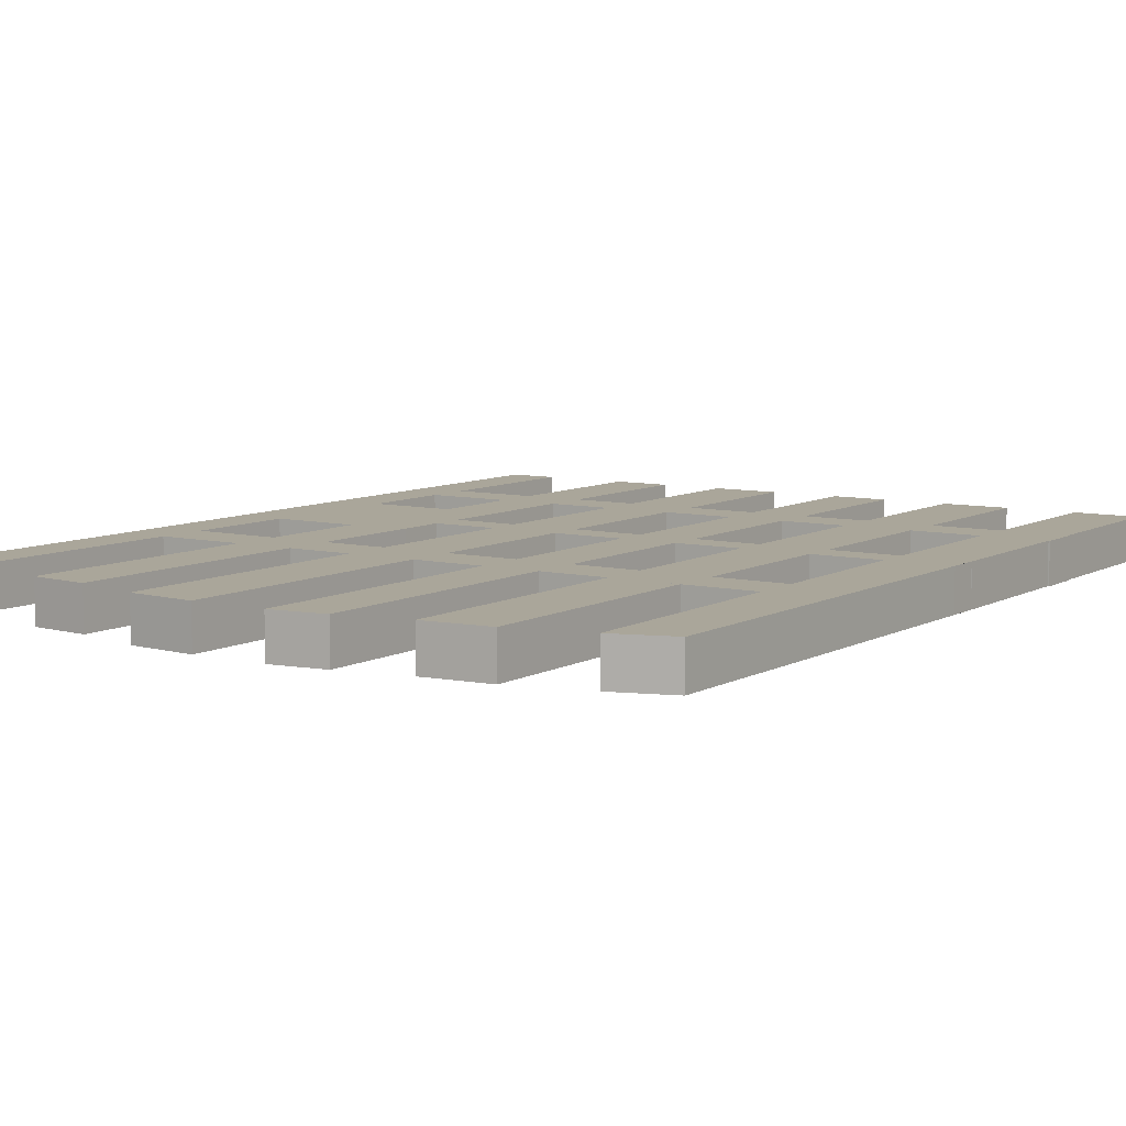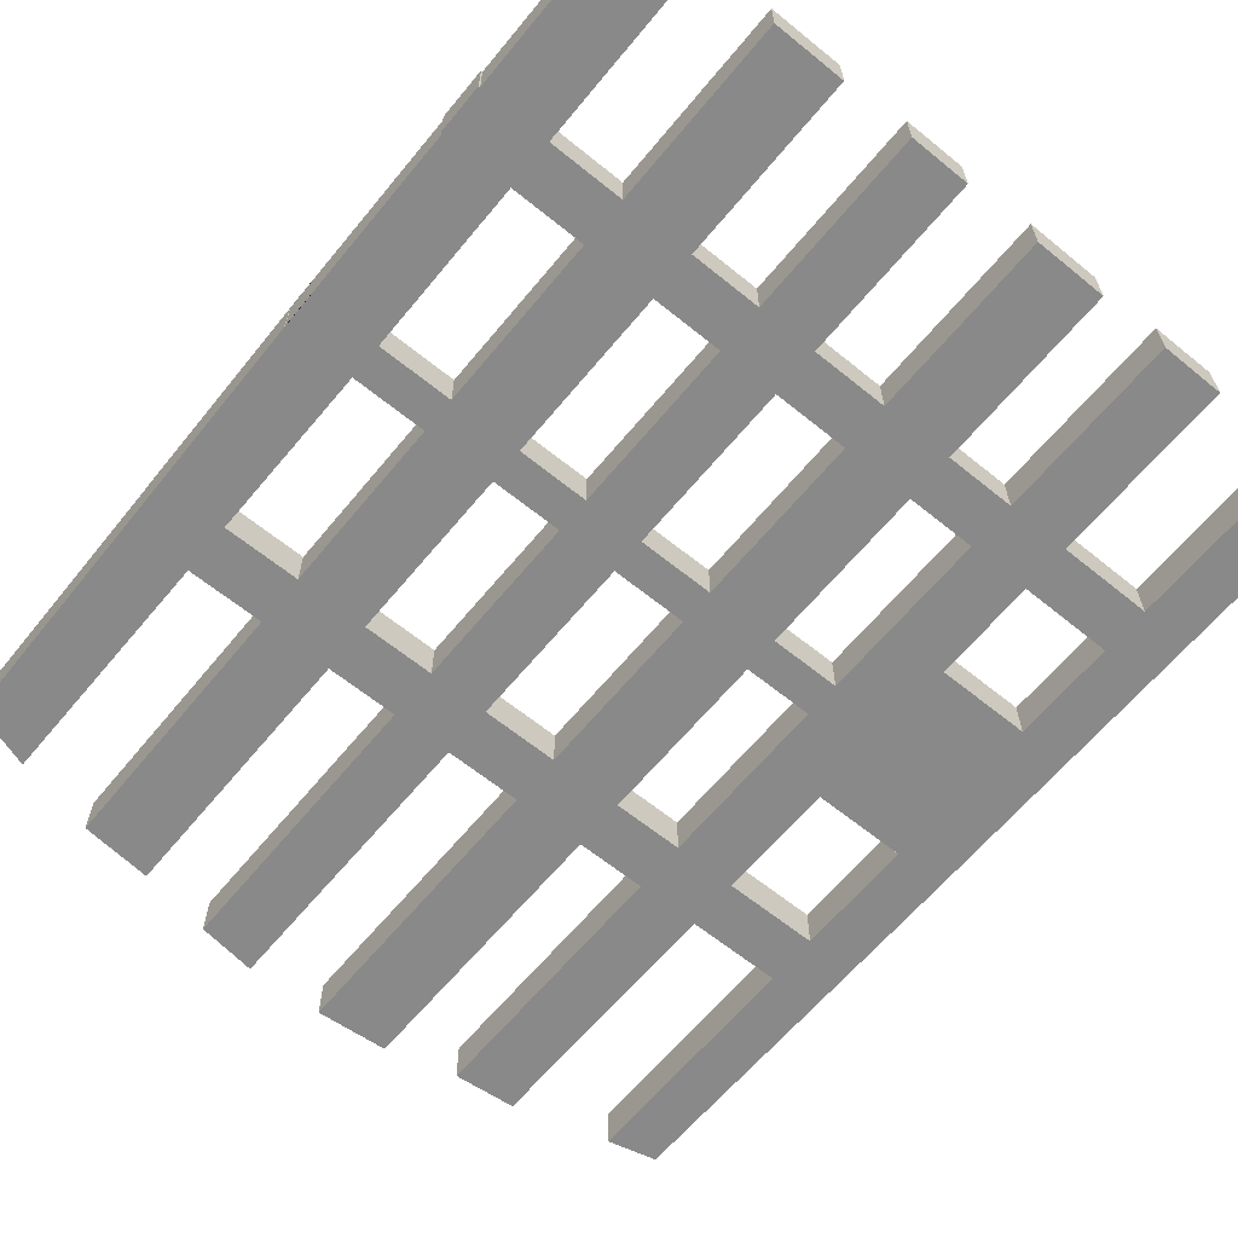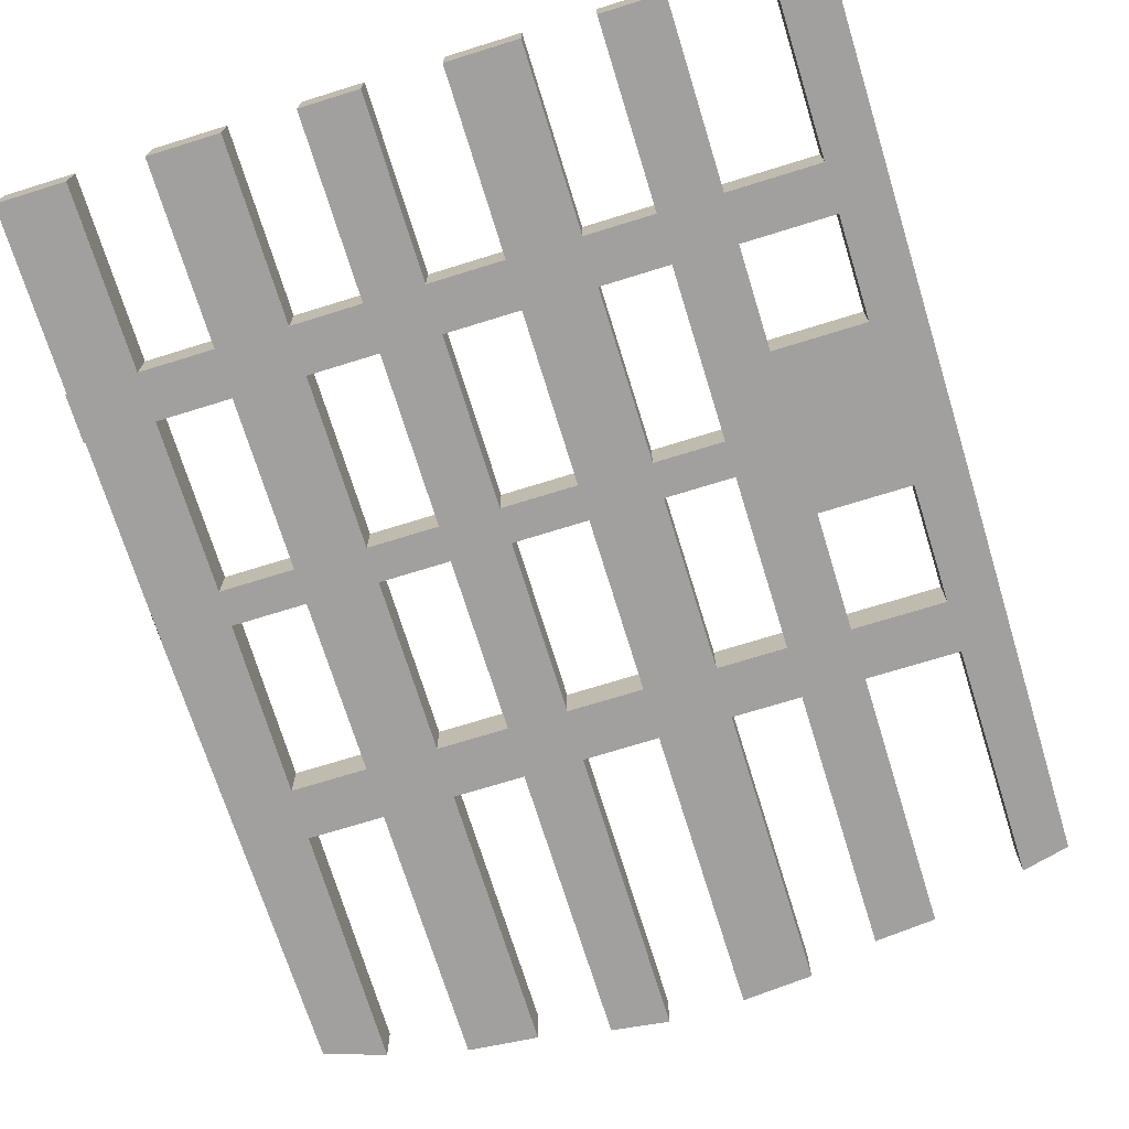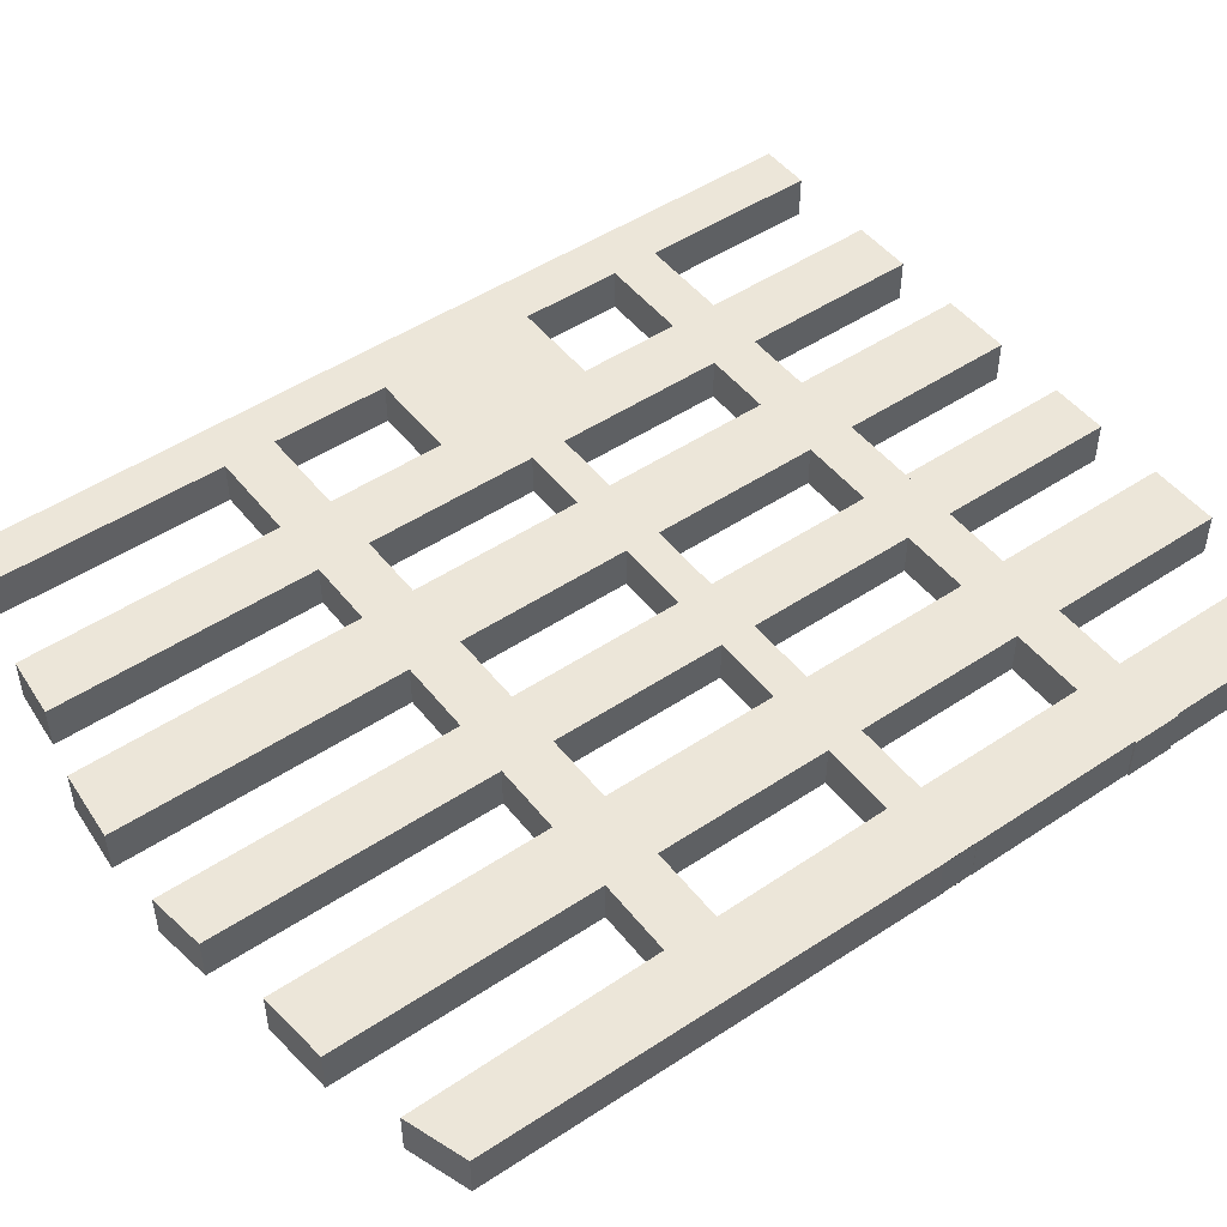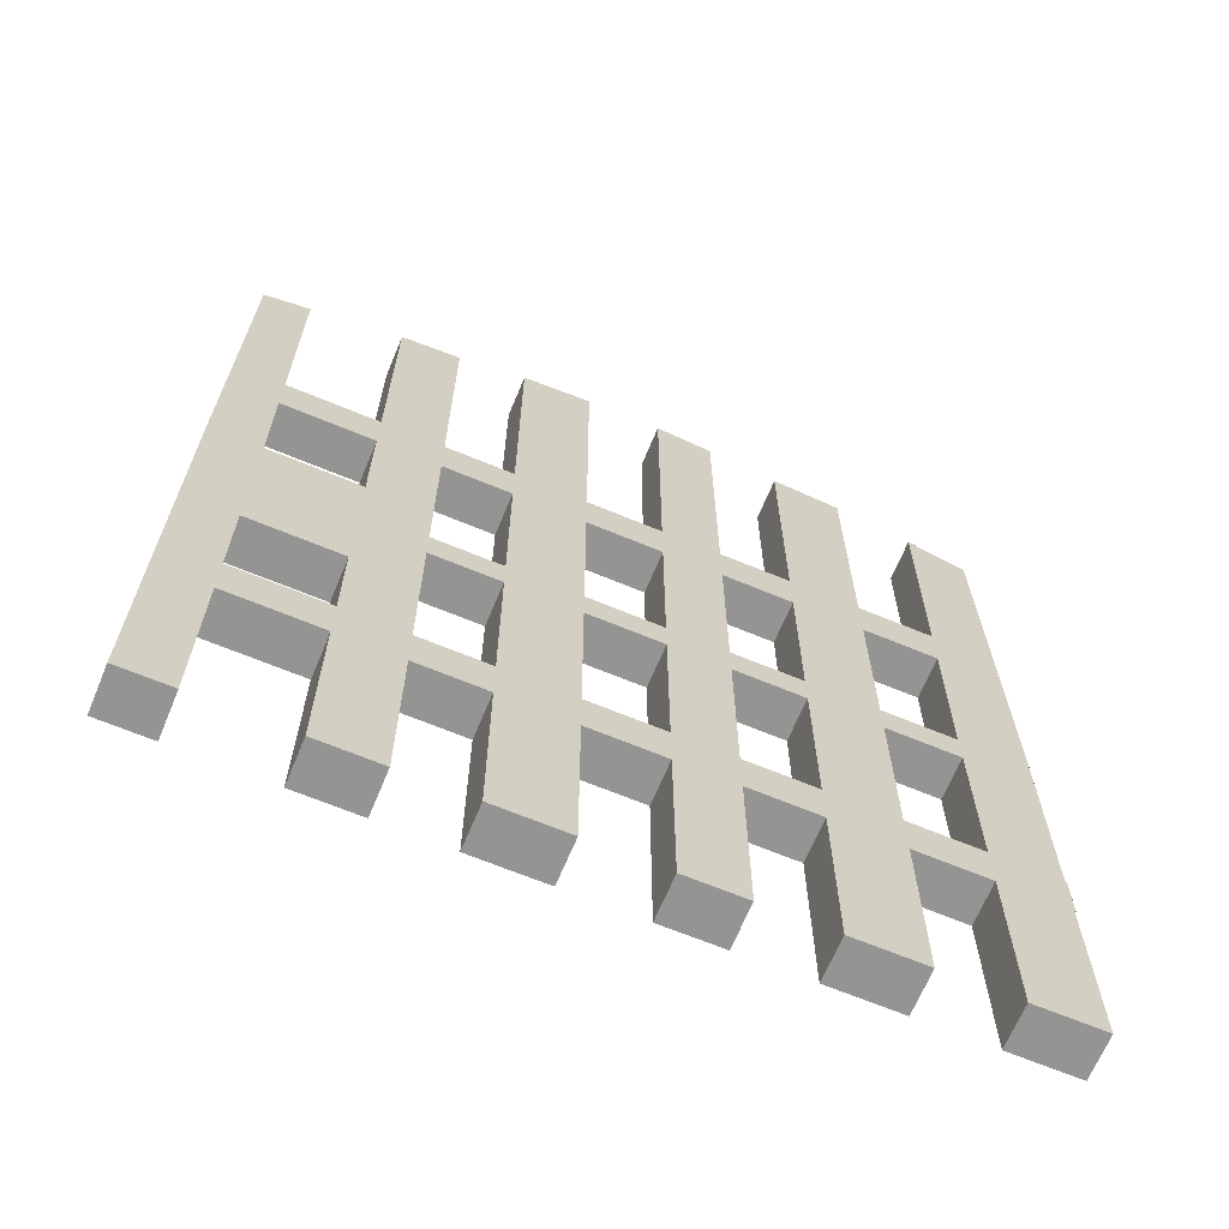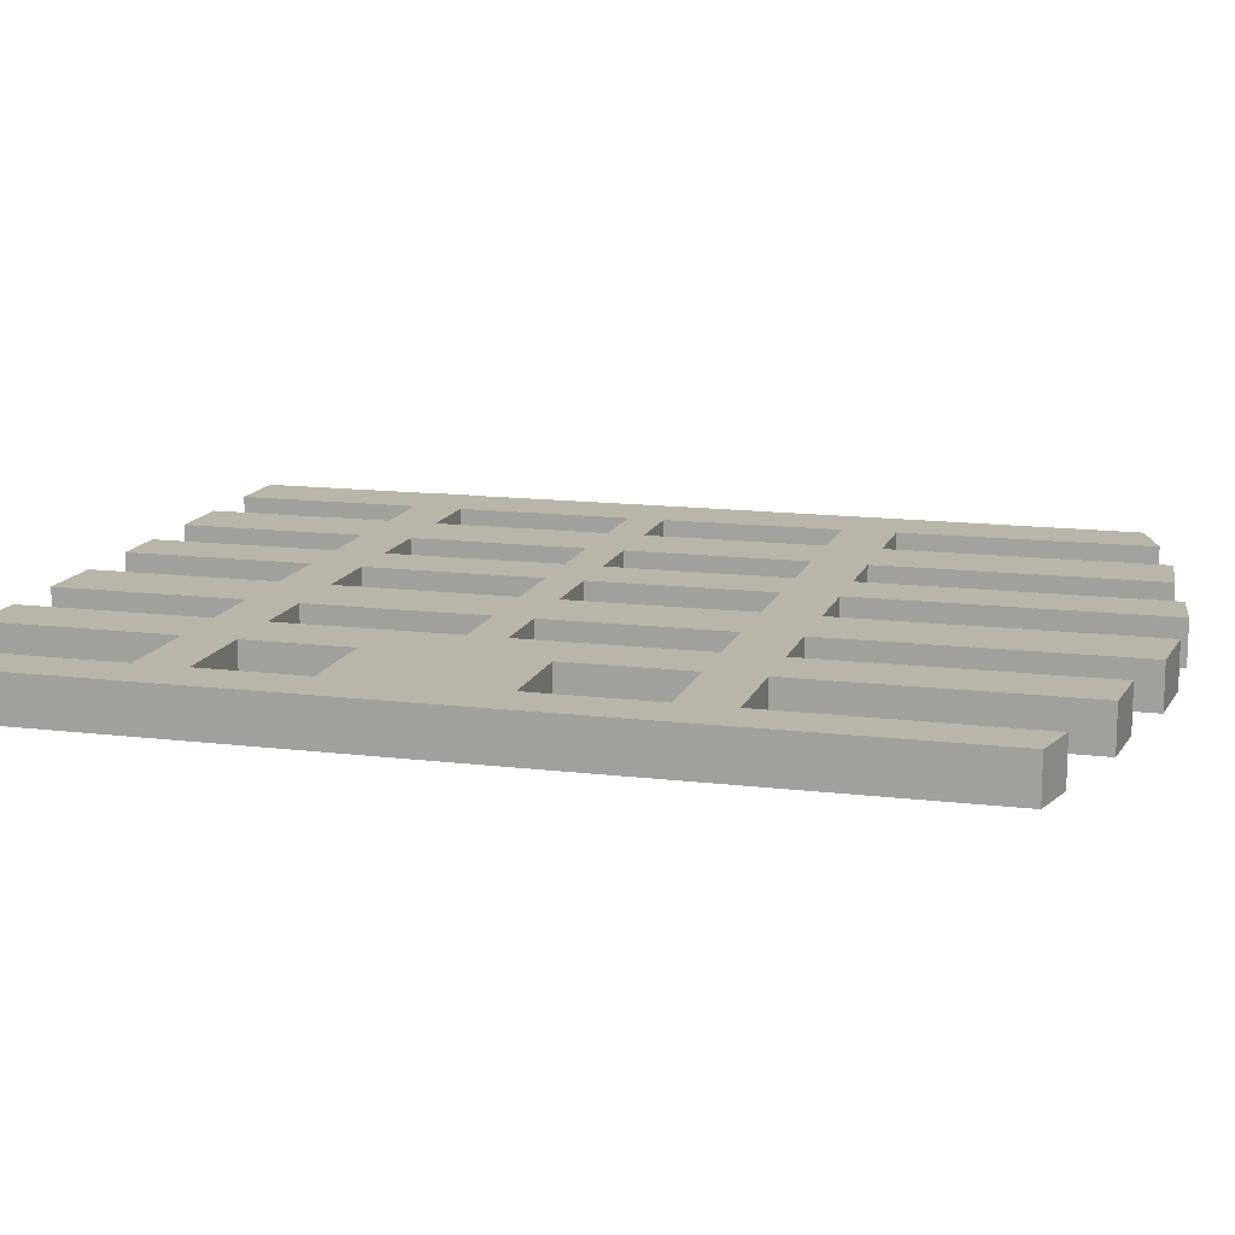
<metadata>
{"format":"obj","ext":"obj","renderer":"f3d","projection":"perspective","resolution":1024,"background":"white","views":[{"elev":7.8,"azim":-146.5,"up":"+Z"},{"elev":-63.0,"azim":-39.4,"up":"+Z"},{"elev":-71.8,"azim":17.2,"up":"+Z"},{"elev":48.7,"azim":-126.6,"up":"+Z"},{"elev":-67.0,"azim":157.4,"up":"+Y"},{"elev":13.5,"azim":105.6,"up":"+Z"}]}
</metadata>
<code>
g default
v -1.58 2.597 0.1673
v 0.0137 2.597 0.1673
v -1.58 3.837 0.1673
v 0.0137 3.837 0.1673
v -1.58 3.837 -0.1673
v 0.0137 3.837 -0.1673
v -1.58 2.597 -0.1673
v 0.0137 2.597 -0.1673
v -0.3829 3.837 0.1673
v -0.3829 3.837 -0.1673
v -0.3829 2.597 -0.1673
v -0.3829 2.597 0.1673
v -0.3693 6.989 0.1673
v 6.6e-05 6.898 0.1673
v 6.6e-05 6.898 -0.1673
v -0.3693 6.989 -0.1673
v -0.3829 0.02292 -0.1673
v -0.3829 0.02292 0.1673
v 0.0137 0.02292 -0.1673
v 0.0137 0.02292 0.1673
v -1.58 3.404 -0.1673
v -1.58 3.404 0.1673
v -0.3829 3.404 0.1673
v 0.0137 3.404 0.1673
v 0.0137 3.404 -0.1673
v -0.3829 3.404 -0.1673
v -1.58 3.131 0.1673
v -1.58 3.131 -0.1673
v -0.3829 3.131 -0.1673
v 0.0137 3.131 -0.1673
v 0.0137 3.131 0.1673
v -0.3829 3.131 0.1673
v -5.904 3.131 0.1673
v -5.904 3.131 -0.1673
v -5.904 3.404 0.1673
v -5.904 3.404 -0.1673
v -2.669 3.404 -0.1673
v -2.669 3.404 0.1673
v -2.669 3.131 0.1673
v -2.669 3.131 -0.1673
v -2.113 3.404 -0.1673
v -2.113 3.404 0.1673
v -2.113 3.131 0.1673
v -2.113 3.131 -0.1673
v -2.116 7.367 -0.1673
v -2.116 7.367 0.1673
v -2.666 7.412 -0.1673
v -2.666 7.412 0.1673
v -1.098 3.837 -0.1673
v -1.098 3.404 -0.1673
v -1.098 3.131 -0.1673
v -1.098 2.597 -0.1673
v -1.098 2.597 0.1673
v -1.098 3.131 0.1673
v -1.098 3.404 0.1673
v -1.098 3.837 0.1673
v -1.577 7.227 0.1673
v -1.1 7.184 0.1673
v -1.1 7.184 -0.1673
v -1.577 7.227 -0.1673
v -1.58 0.02292 -0.1673
v -1.098 0.02292 -0.1673
v -1.098 0.02292 0.1673
v -1.58 0.02292 0.1673
v -2.113 0.02292 0.1673
v -2.113 0.02292 -0.1673
v -2.669 0.02292 0.1673
v -2.669 0.02292 -0.1673
v -3.251 3.404 -0.1673
v -3.251 3.404 0.1673
v -3.251 3.131 0.1673
v -3.251 3.131 -0.1673
v -3.71 3.404 -0.1673
v -3.71 3.404 0.1673
v -3.71 3.131 0.1673
v -3.71 3.131 -0.1673
v -3.256 7.421 -0.1673
v -3.256 7.421 0.1673
v -3.705 7.358 -0.1673
v -3.705 7.358 0.1673
v -3.251 0.02292 0.1673
v -3.251 0.02292 -0.1673
v -3.71 0.02292 0.1673
v -3.71 0.02292 -0.1673
v -4.255 3.404 0.1673
v -4.255 3.131 0.1673
v -4.255 3.131 -0.1673
v -4.255 3.404 -0.1673
v -4.804 3.404 0.1673
v -4.804 3.131 0.1673
v -4.804 3.131 -0.1673
v -4.804 3.404 -0.1673
v -4.258 7.252 -0.1673
v -4.258 7.252 0.1673
v -4.801 7.199 -0.1673
v -4.801 7.199 0.1673
v -4.255 0.02292 0.1673
v -4.255 0.02292 -0.1673
v -4.804 0.02292 0.1673
v -4.804 0.02292 -0.1673
v -5.378 3.404 -0.1673
v -5.378 3.404 0.1673
v -5.378 3.131 0.1673
v -5.378 3.131 -0.1673
v -5.907 3.404 -0.1673
v -5.907 3.404 0.1673
v -5.907 3.131 0.1673
v -5.907 3.131 -0.1673
v -5.41 7.054 -0.1673
v -5.41 7.054 0.1673
v -5.876 6.897 -0.1673
v -5.876 6.897 0.1673
v -5.378 0.02292 0.1673
v -5.378 0.02292 -0.1673
v -5.907 0.02292 0.1673
v -5.907 0.02292 -0.1673
v -2.669 4.757 0.1673
v -2.669 4.757 -0.1673
v -2.114 4.757 -0.1673
v -2.114 4.757 0.1673
v -2.669 5.158 0.1673
v -2.669 5.158 -0.1673
v -2.114 5.158 -0.1673
v -2.114 5.158 0.1673
v -5.845 4.758 0.1673
v -5.845 4.758 -0.1673
v -5.845 5.158 0.1673
v -5.845 5.158 -0.1673
v 0.000168 4.758 -0.1673
v 0.000168 4.758 0.1673
v 0.000138 5.158 -0.1673
v 0.000138 5.158 0.1673
v -0.3829 1.431 -0.1673
v -0.3829 1.431 0.1673
v 0.0137 1.431 0.1673
v 0.0137 1.431 -0.1673
v 0.0137 1.803 0.1673
v 0.0137 1.803 -0.1673
v -0.3829 1.803 -0.1673
v -0.3829 1.803 0.1673
v -5.919 1.803 -0.1673
v -5.919 1.803 0.1673
v -5.919 1.431 -0.1673
v -5.919 1.431 0.1673
g pCube1
f 22 55 56 3
f 57 58 59 60
f 5 49 50 21
f 61 62 63 64
f 24 25 6 4
f 21 22 3 5
f 13 14 15 16
f 26 10 6 25
f 18 17 19 20
f 9 23 24 4
f 9 4 14 13
f 4 6 15 14
f 6 10 16 15
f 10 9 13 16
f 12 11 139 140
f 11 8 138 139
f 8 2 137 138
f 2 12 140 137
f 7 1 27 28
f 1 53 54 27
f 31 32 12 2
f 2 8 30 31
f 11 29 30 8
f 28 51 52 7
f 34 33 35 36
f 21 50 51 28
f 30 29 26 25
f 31 30 25 24
f 24 23 32 31
f 27 54 55 22
f 28 27 43 44
f 27 22 42 43
f 22 21 41 42
f 21 28 44 41
f 38 37 69 70
f 39 38 70 71
f 40 39 71 72
f 37 40 72 69
f 46 45 47 48
f 43 42 38 39
f 66 65 67 68
f 41 44 40 37
f 42 41 119 120
f 41 37 118 119
f 37 38 117 118
f 38 42 120 117
f 49 10 26 50
f 51 50 26 29
f 52 51 29 11
f 53 52 11 12
f 54 53 12 32
f 55 54 32 23
f 56 55 23 9
f 49 56 9 10
f 3 56 58 57
f 56 49 59 58
f 49 5 60 59
f 5 3 57 60
f 7 52 62 61
f 52 53 63 62
f 53 1 64 63
f 1 7 61 64
f 44 43 65 66
f 43 39 67 65
f 39 40 68 67
f 40 44 66 68
f 78 77 79 80
f 71 70 74 75
f 82 81 83 84
f 69 72 76 73
f 74 73 88 85
f 75 74 85 86
f 76 75 86 87
f 73 76 87 88
f 70 69 77 78
f 69 73 79 77
f 73 74 80 79
f 74 70 78 80
f 72 71 81 82
f 71 75 83 81
f 75 76 84 83
f 76 72 82 84
f 86 85 89 90
f 98 97 99 100
f 88 87 91 92
f 94 93 95 96
f 90 89 102 103
f 91 90 103 104
f 92 91 104 101
f 89 92 101 102
f 85 88 93 94
f 88 92 95 93
f 92 89 96 95
f 89 85 94 96
f 87 86 97 98
f 86 90 99 97
f 90 91 100 99
f 91 87 98 100
f 110 109 111 112
f 103 102 106 107
f 114 113 115 116
f 101 104 108 105
f 106 105 36 35
f 107 106 35 33
f 108 107 33 34
f 105 108 34 36
f 102 101 109 110
f 101 105 111 109
f 105 106 112 111
f 106 102 110 112
f 104 103 113 114
f 103 107 115 113
f 107 108 116 115
f 108 104 114 116
f 126 125 127 128
f 119 118 122 123
f 130 129 131 132
f 117 120 124 121
f 122 121 48 47
f 123 122 47 45
f 124 123 45 46
f 121 124 46 48
f 118 117 125 126
f 117 121 127 125
f 121 122 128 127
f 122 118 126 128
f 120 119 129 130
f 119 123 131 129
f 123 124 132 131
f 124 120 130 132
f 134 133 17 18
f 135 134 18 20
f 136 135 20 19
f 133 136 19 17
f 138 137 135 136
f 139 138 136 133
f 142 141 143 144
f 137 140 134 135
f 140 139 141 142
f 139 133 143 141
f 133 134 144 143
f 134 140 142 144

</code>
